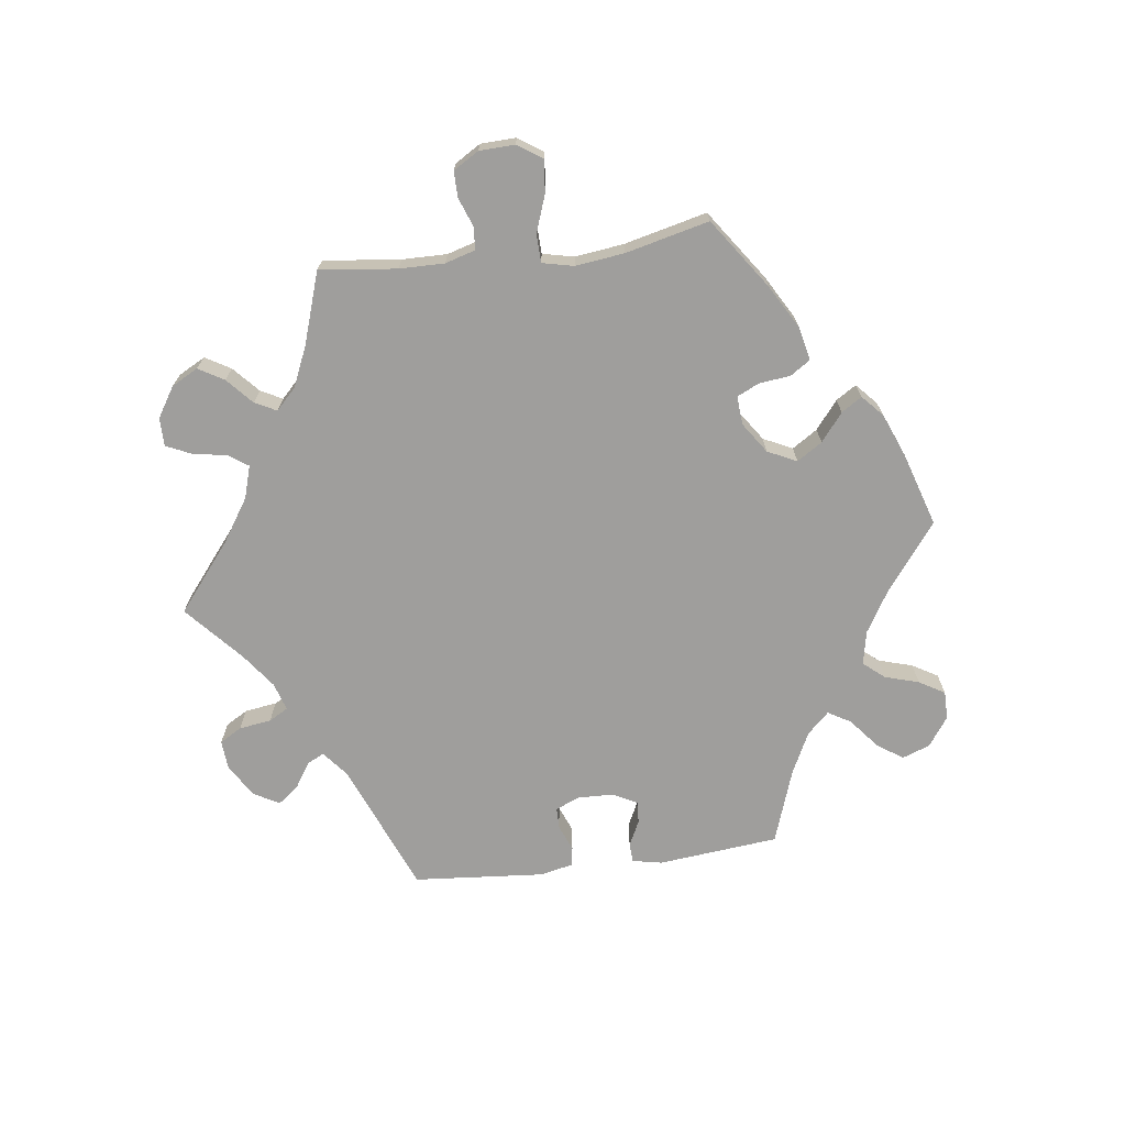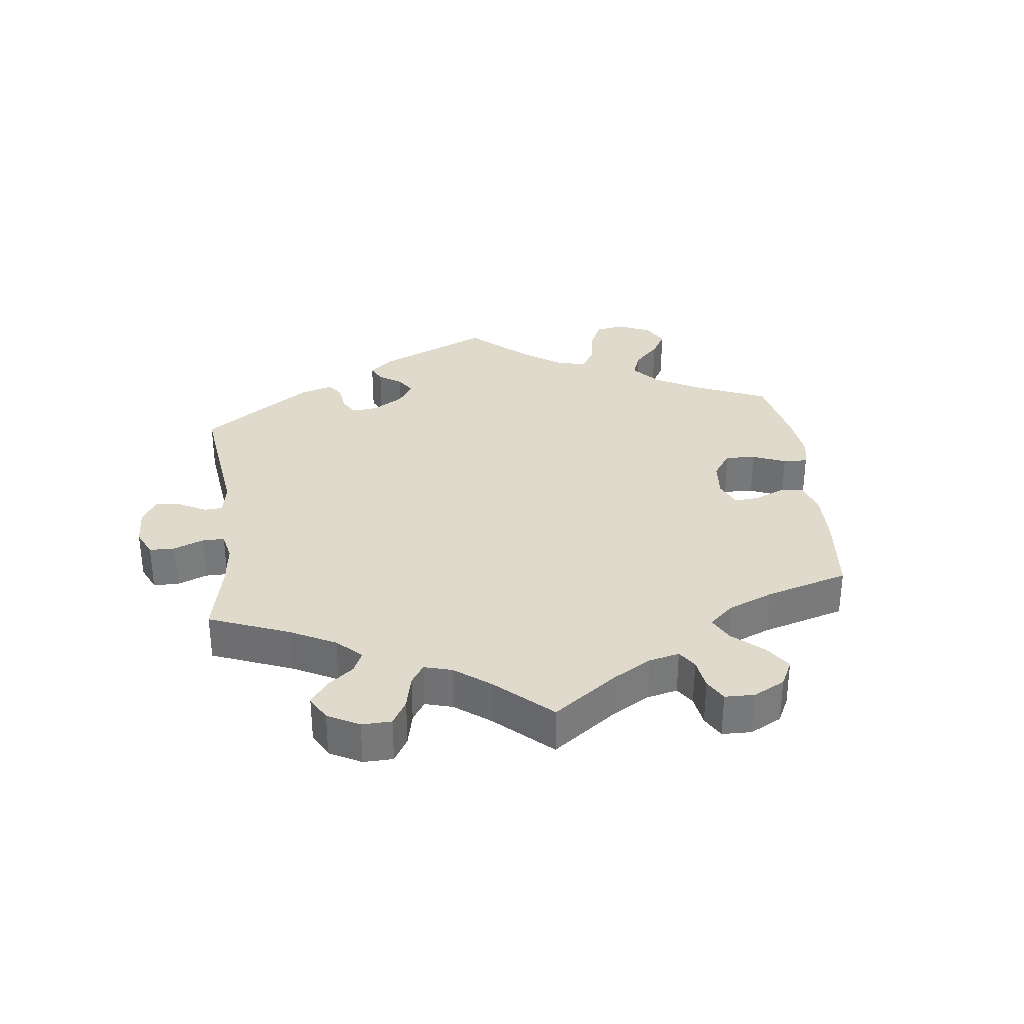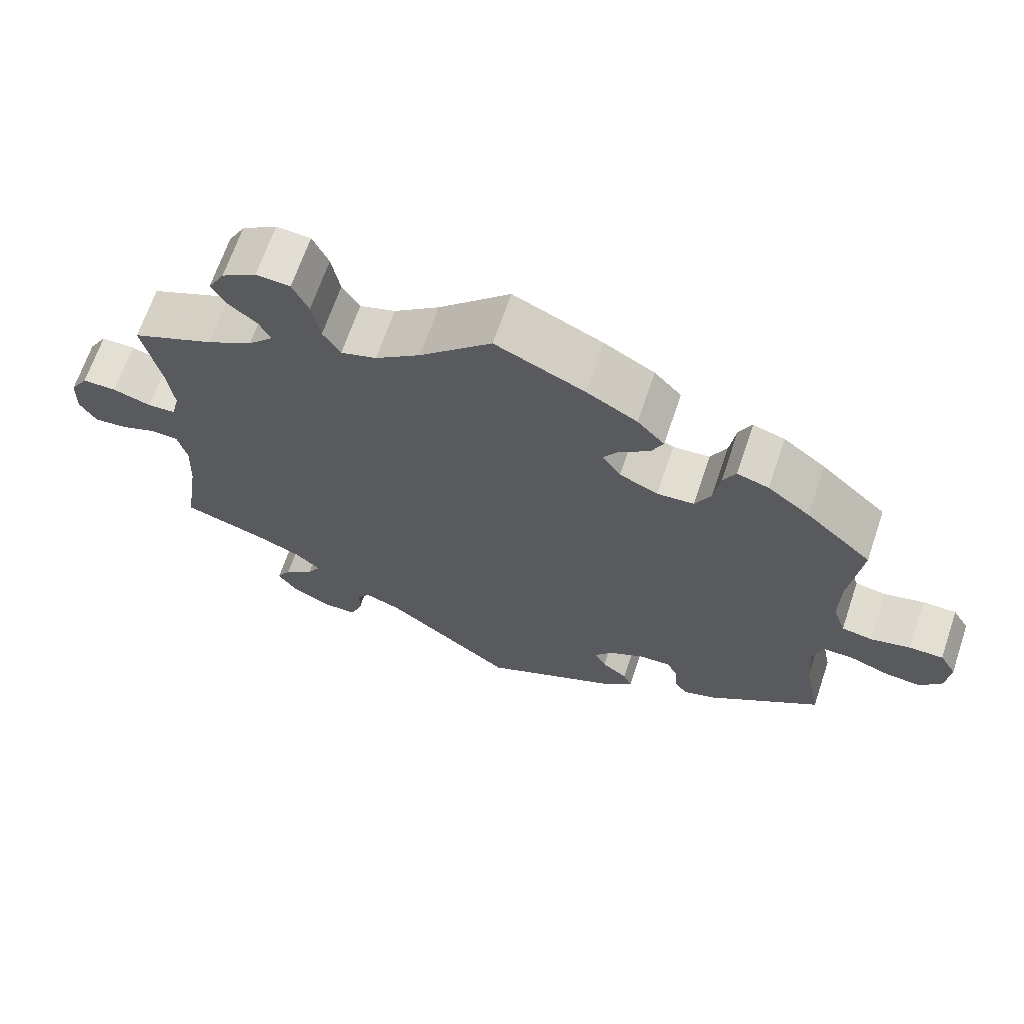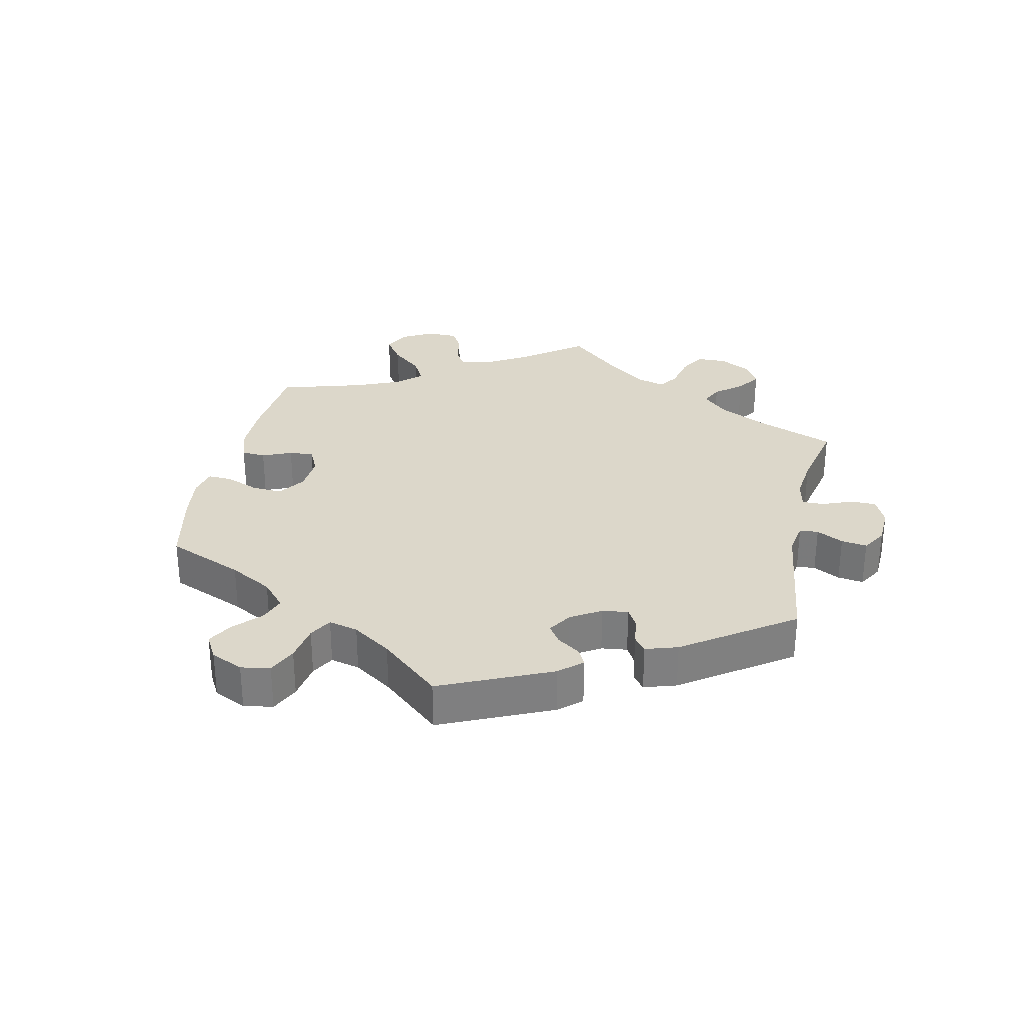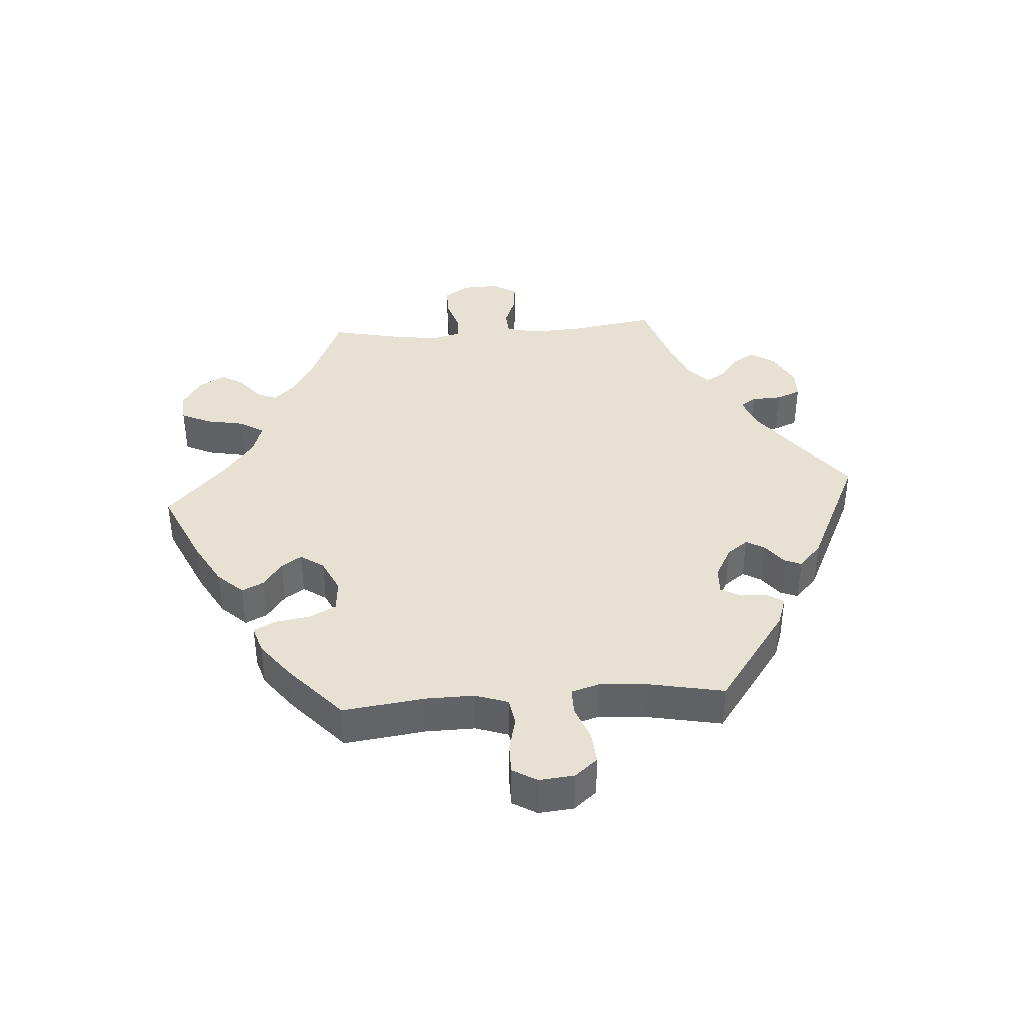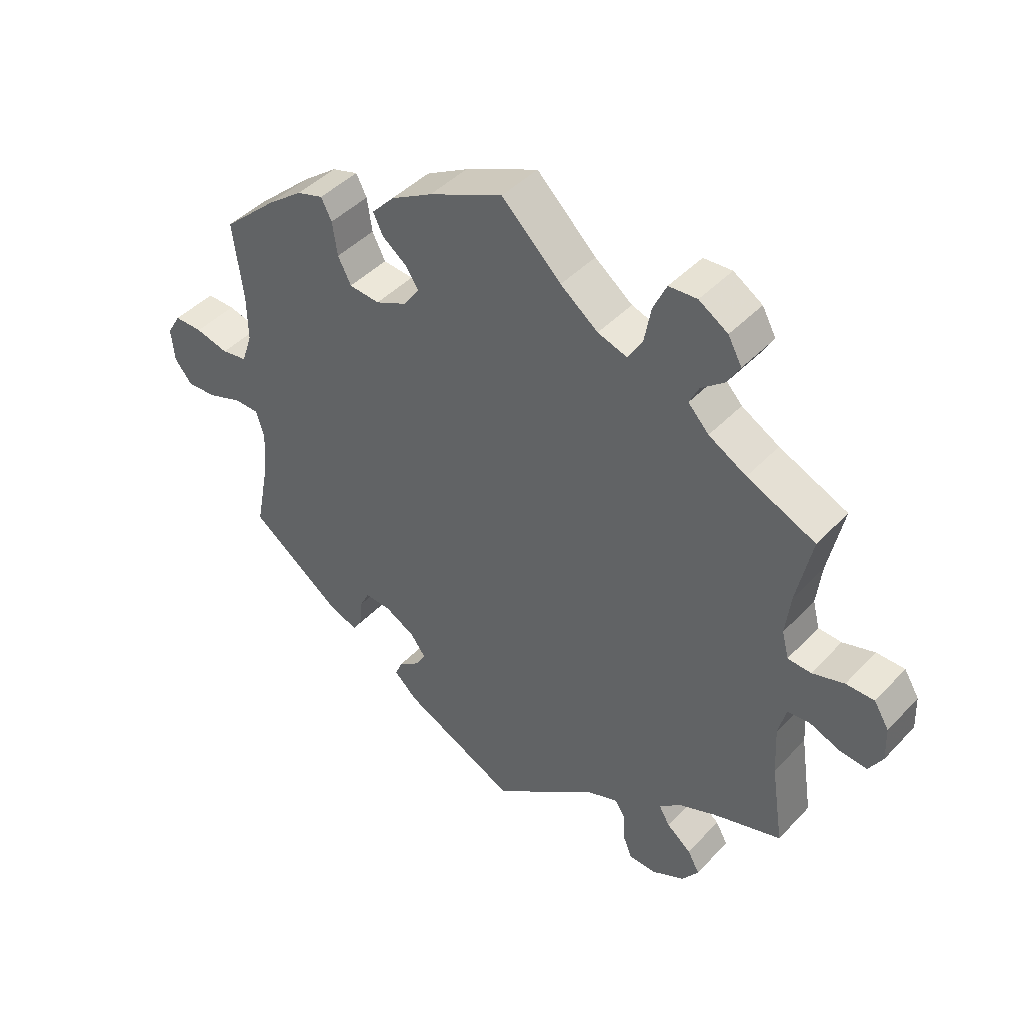
<metadata>
{"format":"obj","ext":"obj","renderer":"f3d","projection":"perspective","resolution":1024,"background":"white","views":[{"elev":-70.9,"azim":-22.9,"up":"+Y"},{"elev":33.0,"azim":-66.8,"up":"+Y"},{"elev":66.9,"azim":18.7,"up":"+Z"},{"elev":30.6,"azim":132.2,"up":"+Y"},{"elev":39.4,"azim":85.9,"up":"+Y"},{"elev":44.1,"azim":-140.3,"up":"+Z"}]}
</metadata>
<code>
v -0.481 0.07 -0.158
v -0.477 0.07 -0.08
v -0.489 0.07 -0.03
v -0.525 0.07 -0.027
v -0.574 0.07 -0.046
v -0.617 0.07 -0.05
v -0.639 0.07 -0.013
v -0.637 0.07 0.042
v -0.613 0.07 0.081
v -0.568 0.07 0.081
v -0.517 0.07 0.065
v -0.48 0.07 0.067
v -0.469 0.07 0.11
v -0.477 0.07 0.177
v -0.501 0.07 0.289
v -0.392 0.07 0.337
v -0.332 0.07 0.371
v -0.299 0.07 0.406
v -0.314 0.07 0.437
v -0.351 0.07 0.467
v -0.371 0.07 0.501
v -0.349 0.07 0.541
v -0.303 0.07 0.57
v -0.258 0.07 0.567
v -0.237 0.07 0.522
v -0.226 0.07 0.463
v -0.203 0.07 0.426
v -0.156 0.07 0.441
v -0.096 0.07 0.487
v -0.001 0.07 0.578
v 0.117 0.07 0.524
v 0.184 0.07 0.486
v 0.22 0.07 0.447
v 0.204 0.07 0.414
v 0.165 0.07 0.385
v 0.144 0.07 0.354
v 0.169 0.07 0.318
v 0.22 0.07 0.294
v 0.269 0.07 0.298
v 0.29 0.07 0.339
v 0.298 0.07 0.393
v 0.315 0.07 0.426
v 0.357 0.07 0.413
v 0.413 0.07 0.37
v 0.501 0.07 0.29
v 0.485 0.07 0.165
v 0.484 0.07 0.09
v 0.501 0.07 0.04
v 0.542 0.07 0.033
v 0.595 0.07 0.046
v 0.64 0.07 0.046
v 0.662 0.07 0.009
v 0.657 0.07 -0.045
v 0.628 0.07 -0.08
v 0.58 0.07 -0.076
v 0.526 0.07 -0.056
v 0.486 0.07 -0.056
v 0.473 0.07 -0.1
v 0.478 0.07 -0.171
v 0.501 0.07 -0.288
v 0.351 0.07 -0.397
v 0.307 0.07 -0.412
v 0.291 0.07 -0.387
v 0.288 0.07 -0.345
v 0.273 0.07 -0.315
v 0.231 0.07 -0.317
v 0.183 0.07 -0.343
v 0.159 0.07 -0.375
v 0.175 0.07 -0.403
v 0.209 0.07 -0.429
v 0.22 0.07 -0.456
v 0.182 0.07 -0.491
v 0 0.07 -0.578
v -0.17 0.07 -0.448
v -0.218 0.07 -0.43
v -0.234 0.07 -0.454
v -0.236 0.07 -0.5
v -0.251 0.07 -0.537
v -0.295 0.07 -0.538
v -0.347 0.07 -0.511
v -0.373 0.07 -0.474
v -0.354 0.07 -0.44
v -0.315 0.07 -0.409
v -0.298 0.07 -0.38
v -0.331 0.07 -0.35
v -0.392 0.07 -0.324
v -0.501 0.07 -0.289
v -0.481 0 -0.158
v -0.477 0 -0.08
v -0.489 0 -0.03
v -0.525 0 -0.027
v -0.574 0 -0.046
v -0.617 0 -0.05
v -0.639 0 -0.013
v -0.637 0 0.042
v -0.613 0 0.081
v -0.568 0 0.081
v -0.517 0 0.065
v -0.48 0 0.067
v -0.469 0 0.11
v -0.477 0 0.177
v -0.501 0 0.289
v -0.392 0 0.337
v -0.332 0 0.371
v -0.299 0 0.406
v -0.314 0 0.437
v -0.351 0 0.467
v -0.371 0 0.501
v -0.349 0 0.541
v -0.303 0 0.57
v -0.258 0 0.567
v -0.237 0 0.522
v -0.226 0 0.463
v -0.203 0 0.426
v -0.156 0 0.441
v -0.096 0 0.487
v -0.001 0 0.578
v 0.117 0 0.524
v 0.184 0 0.486
v 0.22 0 0.447
v 0.204 0 0.414
v 0.165 0 0.385
v 0.144 0 0.354
v 0.169 0 0.318
v 0.22 0 0.294
v 0.269 0 0.298
v 0.29 0 0.339
v 0.298 0 0.393
v 0.315 0 0.426
v 0.357 0 0.413
v 0.413 0 0.37
v 0.501 0 0.29
v 0.485 0 0.165
v 0.484 0 0.09
v 0.501 0 0.04
v 0.542 0 0.033
v 0.595 0 0.046
v 0.64 0 0.046
v 0.662 0 0.009
v 0.657 0 -0.045
v 0.628 0 -0.08
v 0.58 0 -0.076
v 0.526 0 -0.056
v 0.486 0 -0.056
v 0.473 0 -0.1
v 0.478 0 -0.171
v 0.501 0 -0.288
v 0.351 0 -0.397
v 0.307 0 -0.412
v 0.291 0 -0.387
v 0.288 0 -0.345
v 0.273 0 -0.315
v 0.231 0 -0.317
v 0.183 0 -0.343
v 0.159 0 -0.375
v 0.175 0 -0.403
v 0.209 0 -0.429
v 0.22 0 -0.456
v 0.182 0 -0.491
v 0 0 -0.578
v -0.17 0 -0.448
v -0.218 0 -0.43
v -0.234 0 -0.454
v -0.236 0 -0.5
v -0.251 0 -0.537
v -0.295 0 -0.538
v -0.347 0 -0.511
v -0.373 0 -0.474
v -0.354 0 -0.44
v -0.315 0 -0.409
v -0.298 0 -0.38
v -0.331 0 -0.35
v -0.392 0 -0.324
v -0.501 0 -0.289
f 86 87 1
f 85 86 1 2
f 84 85 2 3
f 80 81 82 83
f 80 83 84
f 79 80 84
f 76 77 78 79
f 75 76 79 84
f 74 75 84 3
f 72 73 74 3
f 69 70 71 72
f 68 69 72 3
f 61 62 63 64
f 59 60 61 64
f 58 59 64 65
f 57 58 65 66
f 53 54 55 56
f 53 56 57
f 52 53 57
f 49 50 51 52
f 48 49 52 57
f 47 48 57 66
f 43 44 45 46
f 40 41 42 43
f 39 40 43 46
f 38 39 46 47
f 32 33 34 35
f 32 35 36
f 29 30 31 32
f 28 29 32 36
f 27 28 36 37
f 23 24 25 26
f 23 26 27
f 22 23 27
f 19 20 21 22
f 18 19 22 27
f 17 18 27 37
f 14 15 16
f 13 14 16 17
f 12 13 17 37
f 8 9 10 11
f 8 11 12
f 7 8 12
f 4 5 6 7
f 3 4 7 12
f 67 68 3 12
f 38 47 66 67
f 12 37 38 67
f 88 174 173
f 89 88 173 172
f 90 89 172 171
f 170 169 168 167
f 171 170 167
f 171 167 166
f 166 165 164 163
f 171 166 163 162
f 90 171 162 161
f 90 161 160 159
f 159 158 157 156
f 90 159 156 155
f 151 150 149 148
f 151 148 147 146
f 152 151 146 145
f 153 152 145 144
f 143 142 141 140
f 144 143 140
f 144 140 139
f 139 138 137 136
f 144 139 136 135
f 153 144 135 134
f 133 132 131 130
f 130 129 128 127
f 133 130 127 126
f 134 133 126 125
f 122 121 120 119
f 123 122 119
f 119 118 117 116
f 123 119 116 115
f 124 123 115 114
f 113 112 111 110
f 114 113 110
f 114 110 109
f 109 108 107 106
f 114 109 106 105
f 124 114 105 104
f 103 102 101
f 104 103 101 100
f 124 104 100 99
f 98 97 96 95
f 99 98 95
f 99 95 94
f 94 93 92 91
f 99 94 91 90
f 99 90 155 154
f 154 153 134 125
f 154 125 124 99
f 1 88 89 2
f 2 89 90 3
f 3 90 91 4
f 4 91 92 5
f 5 92 93 6
f 6 93 94 7
f 7 94 95 8
f 8 95 96 9
f 9 96 97 10
f 10 97 98 11
f 11 98 99 12
f 12 99 100 13
f 13 100 101 14
f 14 101 102 15
f 15 102 103 16
f 16 103 104 17
f 17 104 105 18
f 18 105 106 19
f 19 106 107 20
f 20 107 108 21
f 21 108 109 22
f 22 109 110 23
f 23 110 111 24
f 24 111 112 25
f 25 112 113 26
f 26 113 114 27
f 27 114 115 28
f 28 115 116 29
f 29 116 117 30
f 30 117 118 31
f 31 118 119 32
f 32 119 120 33
f 33 120 121 34
f 34 121 122 35
f 35 122 123 36
f 36 123 124 37
f 37 124 125 38
f 38 125 126 39
f 39 126 127 40
f 40 127 128 41
f 41 128 129 42
f 42 129 130 43
f 43 130 131 44
f 44 131 132 45
f 45 132 133 46
f 46 133 134 47
f 47 134 135 48
f 48 135 136 49
f 49 136 137 50
f 50 137 138 51
f 51 138 139 52
f 52 139 140 53
f 53 140 141 54
f 54 141 142 55
f 55 142 143 56
f 56 143 144 57
f 57 144 145 58
f 58 145 146 59
f 59 146 147 60
f 60 147 148 61
f 61 148 149 62
f 62 149 150 63
f 63 150 151 64
f 64 151 152 65
f 65 152 153 66
f 66 153 154 67
f 67 154 155 68
f 68 155 156 69
f 69 156 157 70
f 70 157 158 71
f 71 158 159 72
f 72 159 160 73
f 73 160 161 74
f 74 161 162 75
f 75 162 163 76
f 76 163 164 77
f 77 164 165 78
f 78 165 166 79
f 79 166 167 80
f 80 167 168 81
f 81 168 169 82
f 82 169 170 83
f 83 170 171 84
f 84 171 172 85
f 85 172 173 86
f 86 173 174 87
f 87 174 88 1

</code>
